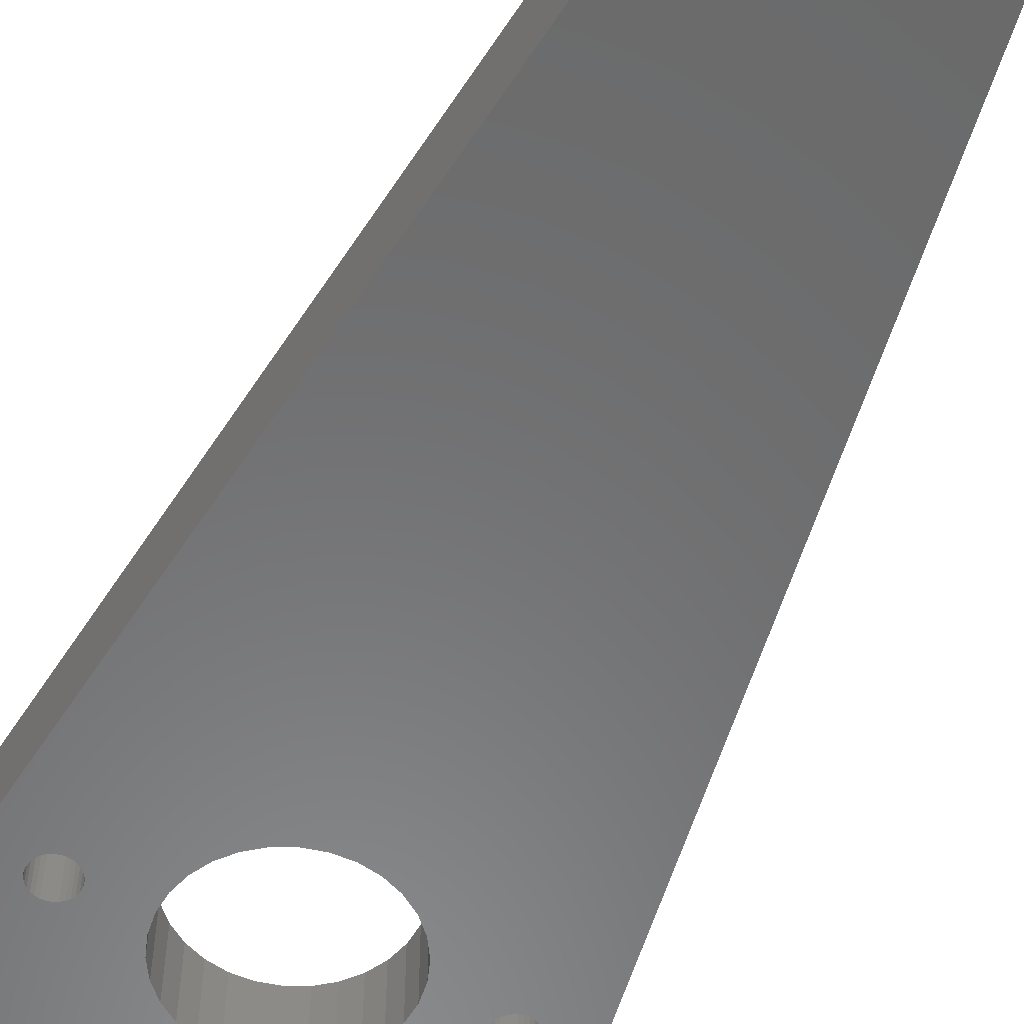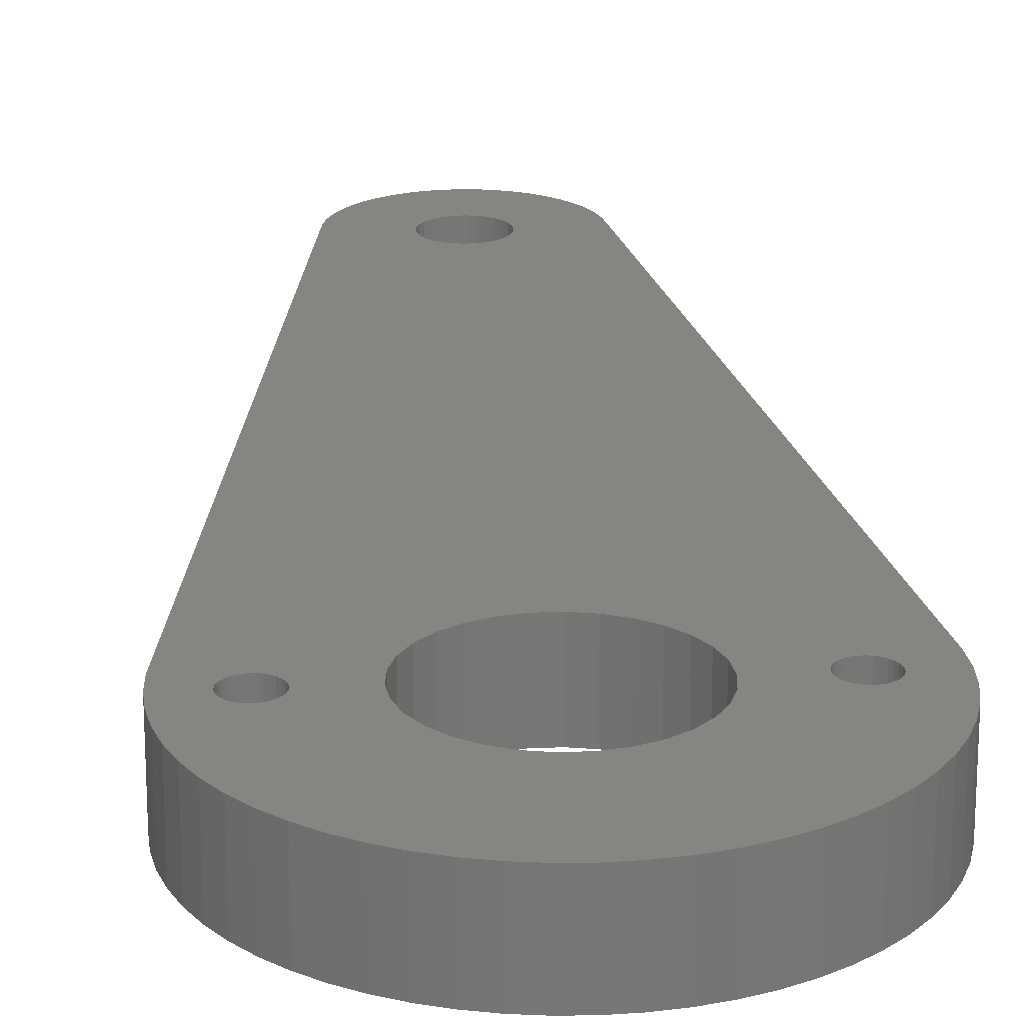
<metadata>
{"format":"stl","ext":"stl","renderer":"f3d","projection":"perspective","resolution":1024,"background":"white","views":[{"elev":-56.6,"azim":155.6,"up":"+Z"},{"elev":20.9,"azim":-4.2,"up":"+Z"}]}
</metadata>
<code>
# stl→obj: 364 verts, 740 faces
v 4.45 0 0
v 4.353 0.9252 3.9
v 4.353 0.9252 0
v 4.45 0 3.9
v -4.45 0 3.9
v -4.353 0.9252 0
v -4.353 0.9252 3.9
v -4.45 0 0
v -0.4652 4.426 0
v 0.4652 4.426 3.9
v -0.4652 4.426 3.9
v 0.4652 4.426 0
v 0.4652 -4.426 0
v -0.4652 -4.426 3.9
v 0.4652 -4.426 3.9
v -0.4652 -4.426 0
v 3.6 2.616 0
v 2.978 3.307 3.9
v 2.978 3.307 0
v 3.6 2.616 3.9
v 4.065 1.81 3.9
v 4.065 1.81 0
v -2.978 3.307 0
v -2.225 3.854 3.9
v -2.978 3.307 3.9
v -2.225 3.854 0
v -1.375 4.232 0
v -1.375 4.232 3.9
v 3.6 -2.616 0
v 4.065 -1.81 3.9
v 4.065 -1.81 0
v 3.6 -2.616 3.9
v 1.375 4.232 0
v 2.225 3.854 3.9
v 1.375 4.232 3.9
v 2.225 3.854 0
v -4.065 1.81 3.9
v -3.6 2.616 0
v -3.6 2.616 3.9
v -4.065 1.81 0
v -7.164 -0.706 3.9
v -4.353 -0.9252 3.9
v -7.031 -0.5584 3.9
v -4.065 -1.81 3.9
v -7.325 -0.8227 3.9
v -7.506 -0.9035 3.9
v -3.6 -2.616 3.9
v -7.026 -7.803 3.9
v -6.172 -8.495 3.9
v -9.093 -5.25 3.9
v -9.592 -4.271 3.9
v -7.701 -0.9448 3.9
v -7.803 -7.026 3.9
v -7.899 -0.9448 3.9
v -9.986 -3.245 3.9
v -8.094 -0.9035 3.9
v -10.27 -2.183 3.9
v -8.275 -0.8227 3.9
v -8.436 -0.706 3.9
v -8.495 -6.172 3.9
v -10.44 -1.098 3.9
v -8.569 -0.5584 3.9
v -8.668 -0.3864 3.9
v -8.729 -0.1975 3.9
v -10.5 0 3.9
v -8.75 0 3.9
v 4.973 39.92 3.9
v 1.663 39.75 3.9
v 1.7 39.4 3.9
v 2.5 43.73 3.9
v 1.553 40.09 3.9
v 0.5253 41.02 3.9
v 2.034 43.97 3.9
v 1.545 44.16 3.9
v 1.375 40.4 3.9
v 1.138 40.66 3.9
v 1.04 44.29 3.9
v 0.85 40.87 3.9
v 0.1777 41.09 3.9
v 0.5226 44.37 3.9
v 0 44.4 3.9
v -0.1777 41.09 3.9
v -0.5226 44.37 3.9
v -1.04 44.29 3.9
v -0.5253 41.02 3.9
v -1.545 44.16 3.9
v -2.034 43.97 3.9
v -0.85 40.87 3.9
v -2.5 43.73 3.9
v -2.939 43.45 3.9
v -1.138 40.66 3.9
v -3.346 43.12 3.9
v -3.716 42.75 3.9
v 6.871 0.1975 3.9
v 4.568 41.43 3.9
v 4.33 41.9 3.9
v 4.045 42.34 3.9
v 3.716 42.75 3.9
v 3.346 43.12 3.9
v 1.553 38.71 3.9
v 1.375 38.4 3.9
v 2.939 43.45 3.9
v 1.663 39.05 3.9
v 1.138 38.14 3.9
v 0.85 37.93 3.9
v 0.5253 37.78 3.9
v 0.1777 37.71 3.9
v -0.1777 37.71 3.9
v -0.5253 37.78 3.9
v -0.85 37.93 3.9
v -4.973 39.92 3.9
v -1.138 38.14 3.9
v -1.375 38.4 3.9
v -1.553 38.71 3.9
v -1.663 39.05 3.9
v -1.7 39.4 3.9
v -1.375 40.4 3.9
v -4.045 42.34 3.9
v -4.33 41.9 3.9
v -1.553 40.09 3.9
v -10.44 1.098 3.9
v -4.568 41.43 3.9
v -4.755 40.95 3.9
v -1.663 39.75 3.9
v -7.899 0.9448 3.9
v -4.891 40.44 3.9
v 8.729 0.1975 3.9
v 10.5 0 3.9
v 10.44 1.098 3.9
v 8.729 -0.1975 3.9
v 8.75 0 3.9
v 8.668 -0.3864 3.9
v 10.44 -1.098 3.9
v 8.436 -0.706 3.9
v 8.569 -0.5584 3.9
v 10.27 -2.183 3.9
v 8.668 0.3864 3.9
v 8.569 0.5584 3.9
v 8.436 0.706 3.9
v 8.275 0.8227 3.9
v 8.094 0.9035 3.9
v 7.899 0.9448 3.9
v 7.031 -0.5584 3.9
v 5.25 -9.093 3.9
v 6.172 -8.495 3.9
v 6.85 0 3.9
v 7.701 0.9448 3.9
v 7.506 0.9035 3.9
v 7.325 0.8227 3.9
v 7.164 0.706 3.9
v 7.031 0.5584 3.9
v 6.932 0.3864 3.9
v 4.891 40.44 3.9
v 4.755 40.95 3.9
v 6.871 -0.1975 3.9
v 4.353 -0.9252 3.9
v 2.978 -3.307 3.9
v 2.225 -3.854 3.9
v 4.271 -9.592 3.9
v 1.375 -4.232 3.9
v 3.245 -9.986 3.9
v 2.183 -10.27 3.9
v 1.098 -10.44 3.9
v 0 -10.5 3.9
v -1.098 -10.44 3.9
v -2.183 -10.27 3.9
v -1.375 -4.232 3.9
v -4.271 -9.592 3.9
v -2.225 -3.854 3.9
v -2.978 -3.307 3.9
v -3.245 -9.986 3.9
v -6.932 -0.3864 3.9
v -6.871 -0.1975 3.9
v -6.85 0 3.9
v -7.506 0.9035 3.9
v -5.25 -9.093 3.9
v -7.164 0.706 3.9
v -7.325 0.8227 3.9
v -6.871 0.1975 3.9
v -6.932 0.3864 3.9
v -7.031 0.5584 3.9
v -7.701 0.9448 3.9
v -8.094 0.9035 3.9
v -8.275 0.8227 3.9
v -8.436 0.706 3.9
v -8.569 0.5584 3.9
v -8.668 0.3864 3.9
v -8.729 0.1975 3.9
v 8.275 -0.8227 3.9
v 8.094 -0.9035 3.9
v 9.986 -3.245 3.9
v 7.899 -0.9448 3.9
v 9.592 -4.271 3.9
v 7.701 -0.9448 3.9
v 7.506 -0.9035 3.9
v 9.093 -5.25 3.9
v 7.325 -0.8227 3.9
v 8.495 -6.172 3.9
v 7.803 -7.026 3.9
v 7.164 -0.706 3.9
v 7.026 -7.803 3.9
v 6.932 -0.3864 3.9
v -6.871 -0.1975 0
v -6.85 0 0
v -3.6 -2.616 0
v -6.932 -0.3864 0
v -2.978 -3.307 0
v -7.803 -7.026 0
v -7.031 -0.5584 0
v -7.164 -0.706 0
v -8.495 -6.172 0
v -7.325 -0.8227 0
v -9.093 -5.25 0
v -7.506 -0.9035 0
v -9.592 -4.271 0
v -7.701 -0.9448 0
v -7.899 -0.9448 0
v -9.986 -3.245 0
v -8.094 -0.9035 0
v -10.27 -2.183 0
v -8.275 -0.8227 0
v -8.436 -0.706 0
v -10.44 -1.098 0
v 7.899 0.9448 0
v 10.44 1.098 0
v 4.973 39.92 0
v 1.663 39.05 0
v 1.553 38.71 0
v 1.663 39.75 0
v 1.7 39.4 0
v 4.568 41.43 0
v 1.375 38.4 0
v 1.553 40.09 0
v 1.375 40.4 0
v 4.33 41.9 0
v 0.85 37.93 0
v 4.045 42.34 0
v 1.138 40.66 0
v 3.716 42.75 0
v 1.138 38.14 0
v 0.5253 37.78 0
v 0.1777 37.71 0
v -0.1777 37.71 0
v -0.5253 37.78 0
v -0.85 37.93 0
v -4.973 39.92 0
v -1.138 38.14 0
v -1.375 38.4 0
v -1.553 38.71 0
v -1.663 39.05 0
v -1.7 39.4 0
v -4.891 40.44 0
v -2.5 43.73 0
v -2.034 43.97 0
v -10.44 1.098 0
v -2.939 43.45 0
v -7.899 0.9448 0
v -3.346 43.12 0
v -3.716 42.75 0
v -7.506 0.9035 0
v -4.045 42.34 0
v -7.164 0.706 0
v -6.871 0.1975 0
v -4.33 41.9 0
v 3.346 43.12 0
v 2.939 43.45 0
v 0.85 40.87 0
v 2.5 43.73 0
v 2.034 43.97 0
v 0.5253 41.02 0
v 1.545 44.16 0
v 1.04 44.29 0
v 0.1777 41.09 0
v 0.5226 44.37 0
v 0 44.4 0
v -0.1777 41.09 0
v -0.5226 44.37 0
v -1.04 44.29 0
v -0.5253 41.02 0
v -0.85 40.87 0
v -1.138 40.66 0
v -1.375 40.4 0
v -1.545 44.16 0
v -1.553 40.09 0
v -1.663 39.75 0
v 10.5 0 0
v 8.729 -0.1975 0
v 8.75 0 0
v 9.592 -4.271 0
v 8.668 -0.3864 0
v 8.569 -0.5584 0
v 9.093 -5.25 0
v 8.495 -6.172 0
v 8.436 -0.706 0
v 8.275 -0.8227 0
v 8.094 -0.9035 0
v 7.899 -0.9448 0
v 7.803 -7.026 0
v 7.701 -0.9448 0
v 7.506 -0.9035 0
v 7.325 -0.8227 0
v 2.978 -3.307 0
v 7.026 -7.803 0
v 7.164 -0.706 0
v 4.353 -0.9252 0
v 7.031 -0.5584 0
v 6.932 -0.3864 0
v 6.172 -8.495 0
v 10.44 -1.098 0
v 10.27 -2.183 0
v 9.986 -3.245 0
v 8.729 0.1975 0
v 8.668 0.3864 0
v 8.569 0.5584 0
v 8.436 0.706 0
v 8.275 0.8227 0
v 8.094 0.9035 0
v 7.506 0.9035 0
v 7.701 0.9448 0
v 2.225 -3.854 0
v 5.25 -9.093 0
v 7.325 0.8227 0
v 7.164 0.706 0
v 7.031 0.5584 0
v 6.932 0.3864 0
v 6.871 0.1975 0
v 6.871 -0.1975 0
v 4.891 40.44 0
v 4.755 40.95 0
v 6.85 0 0
v 4.271 -9.592 0
v 1.375 -4.232 0
v 3.245 -9.986 0
v 2.183 -10.27 0
v 1.098 -10.44 0
v 0 -10.5 0
v -1.098 -10.44 0
v -2.183 -10.27 0
v -1.375 -4.232 0
v -3.245 -9.986 0
v -4.271 -9.592 0
v -2.225 -3.854 0
v -5.25 -9.093 0
v -6.172 -8.495 0
v -7.026 -7.803 0
v -4.568 41.43 0
v -4.755 40.95 0
v -4.065 -1.81 0
v -4.353 -0.9252 0
v -6.932 0.3864 0
v -7.031 0.5584 0
v -7.325 0.8227 0
v -7.701 0.9448 0
v -8.094 0.9035 0
v -8.275 0.8227 0
v -8.436 0.706 0
v -8.569 0.5584 0
v -8.668 0.3864 0
v -8.729 0.1975 0
v -10.5 0 0
v -8.75 0 0
v -8.569 -0.5584 0
v -8.668 -0.3864 0
v -8.729 -0.1975 0
f 1 2 3
f 2 1 4
f 5 6 7
f 6 5 8
f 9 10 11
f 10 9 12
f 13 14 15
f 14 13 16
f 17 18 19
f 18 17 20
f 3 21 22
f 21 3 2
f 23 24 25
f 24 23 26
f 27 11 28
f 11 27 9
f 29 30 31
f 30 29 32
f 22 20 17
f 20 22 21
f 33 34 35
f 34 33 36
f 12 35 10
f 35 12 33
f 36 18 34
f 18 36 19
f 37 38 39
f 38 37 40
f 39 23 25
f 23 39 38
f 7 40 37
f 40 7 6
f 41 42 43
f 42 41 44
f 45 44 41
f 46 44 45
f 47 48 49
f 44 46 47
f 47 46 50
f 51 46 52
f 47 53 48
f 51 52 54
f 55 54 56
f 57 56 58
f 57 58 59
f 47 60 53
f 61 59 62
f 61 62 63
f 61 63 64
f 65 64 66
f 47 50 60
f 67 68 69
f 70 71 68
f 72 73 74
f 70 75 71
f 70 76 75
f 72 74 77
f 70 78 76
f 73 72 78
f 79 77 80
f 77 79 72
f 81 79 80
f 81 82 79
f 83 82 81
f 84 82 83
f 82 84 85
f 86 85 84
f 87 85 86
f 85 87 88
f 89 88 87
f 90 88 89
f 88 90 91
f 92 91 90
f 93 91 92
f 94 2 4
f 68 95 96
f 67 21 2
f 68 96 97
f 68 97 98
f 67 20 21
f 68 98 99
f 67 100 101
f 68 99 102
f 68 102 70
f 67 103 100
f 78 70 73
f 67 69 103
f 104 67 101
f 67 18 20
f 105 67 104
f 67 34 18
f 67 105 34
f 34 105 35
f 106 35 105
f 106 10 35
f 107 10 106
f 108 10 107
f 108 11 10
f 109 11 108
f 28 109 110
f 111 110 112
f 109 28 11
f 111 112 113
f 111 113 114
f 111 114 115
f 111 115 116
f 91 93 117
f 110 111 24
f 118 117 93
f 119 117 118
f 110 24 28
f 117 119 120
f 121 24 111
f 122 120 119
f 123 120 122
f 24 121 25
f 120 123 124
f 125 25 121
f 25 125 39
f 126 124 123
f 127 128 129
f 130 128 131
f 132 133 130
f 134 133 135
f 133 134 136
f 128 130 133
f 128 127 131
f 129 137 127
f 129 138 137
f 129 139 138
f 129 140 139
f 129 141 140
f 129 142 141
f 67 142 129
f 143 144 145
f 4 146 94
f 142 67 147
f 2 147 67
f 147 2 148
f 2 149 148
f 2 150 149
f 2 151 150
f 2 152 151
f 2 94 152
f 68 153 154
f 68 154 95
f 68 67 153
f 155 4 156
f 155 156 30
f 155 30 32
f 155 32 144
f 157 144 32
f 158 144 157
f 144 158 159
f 160 159 158
f 159 160 161
f 161 160 162
f 15 162 160
f 162 15 163
f 15 164 163
f 14 164 15
f 14 165 164
f 166 14 167
f 14 166 165
f 168 167 169
f 49 169 170
f 167 171 166
f 49 170 47
f 43 42 172
f 167 168 171
f 5 173 42
f 173 5 174
f 111 124 126
f 124 111 116
f 39 175 37
f 169 176 168
f 177 37 178
f 174 5 179
f 169 49 176
f 172 42 173
f 7 179 5
f 179 7 180
f 180 7 181
f 181 7 177
f 37 177 7
f 178 37 175
f 175 39 182
f 182 39 125
f 125 121 183
f 183 121 184
f 184 121 185
f 185 121 186
f 186 121 187
f 187 121 188
f 46 51 50
f 65 188 121
f 188 65 66
f 54 55 51
f 56 57 55
f 59 61 57
f 64 65 61
f 135 133 132
f 189 136 134
f 190 136 189
f 136 190 191
f 192 191 190
f 191 192 193
f 194 193 192
f 195 193 194
f 193 195 196
f 197 196 195
f 196 197 198
f 198 197 199
f 200 199 197
f 145 200 143
f 200 201 199
f 144 143 202
f 144 202 155
f 4 155 146
f 200 145 201
f 26 28 24
f 28 26 27
f 8 203 204
f 205 206 203
f 207 208 205
f 205 209 206
f 205 210 209
f 211 205 208
f 205 212 210
f 213 205 211
f 214 205 213
f 205 214 212
f 215 214 213
f 214 215 216
f 216 215 217
f 218 217 215
f 217 218 219
f 220 219 218
f 219 220 221
f 221 220 222
f 223 222 220
f 19 224 17
f 224 19 225
f 36 225 19
f 225 36 226
f 227 226 228
f 229 226 230
f 226 229 231
f 228 226 232
f 233 231 229
f 234 235 233
f 236 226 36
f 235 234 237
f 238 239 234
f 237 234 239
f 231 233 235
f 230 226 227
f 236 36 33
f 226 240 232
f 226 236 240
f 33 241 236
f 12 241 33
f 12 242 241
f 12 243 242
f 9 243 12
f 9 244 243
f 27 244 9
f 244 27 245
f 26 245 27
f 246 245 26
f 245 246 247
f 248 246 249
f 249 246 250
f 250 246 251
f 247 246 248
f 252 251 246
f 251 253 254
f 255 26 23
f 251 256 253
f 257 23 38
f 251 258 256
f 251 259 258
f 260 38 40
f 251 261 259
f 262 40 6
f 263 6 8
f 251 264 261
f 239 238 265
f 265 238 266
f 267 266 238
f 266 267 268
f 268 267 269
f 270 269 267
f 269 270 271
f 271 270 272
f 273 272 270
f 272 273 274
f 273 275 274
f 276 275 273
f 276 277 275
f 278 276 279
f 254 279 280
f 276 278 277
f 254 280 281
f 254 281 282
f 279 283 278
f 254 282 284
f 254 284 285
f 254 285 251
f 279 254 283
f 286 287 288
f 289 290 287
f 289 291 290
f 29 292 293
f 289 294 291
f 289 295 294
f 289 296 295
f 289 297 296
f 29 293 298
f 289 299 297
f 289 300 299
f 292 29 300
f 31 300 29
f 300 31 301
f 302 298 303
f 301 31 304
f 305 304 31
f 306 305 307
f 302 303 308
f 287 286 309
f 287 309 310
f 287 310 311
f 287 311 289
f 300 289 292
f 312 286 288
f 286 312 225
f 313 225 312
f 314 225 313
f 315 225 314
f 316 225 315
f 317 225 316
f 224 225 317
f 318 17 319
f 320 308 321
f 304 305 306
f 319 17 224
f 322 22 318
f 22 323 3
f 324 3 323
f 325 3 324
f 326 3 325
f 3 326 1
f 1 327 305
f 323 22 322
f 17 318 22
f 226 231 328
f 328 231 329
f 330 1 326
f 320 321 331
f 327 1 330
f 307 305 327
f 332 331 333
f 298 302 29
f 308 320 302
f 332 333 334
f 331 332 320
f 13 334 335
f 334 13 332
f 336 13 335
f 336 16 13
f 337 16 336
f 338 16 337
f 16 338 339
f 340 339 338
f 341 339 340
f 339 341 342
f 343 342 341
f 344 342 343
f 342 344 207
f 345 207 344
f 208 207 345
f 251 346 264
f 251 347 346
f 251 252 347
f 205 203 348
f 203 349 348
f 203 8 349
f 8 204 263
f 6 263 350
f 6 350 351
f 6 351 262
f 40 262 352
f 40 352 260
f 38 260 353
f 38 353 257
f 23 257 255
f 255 257 354
f 255 354 355
f 255 355 356
f 255 356 357
f 255 357 358
f 255 358 359
f 360 359 361
f 222 223 362
f 362 223 363
f 363 223 364
f 360 364 223
f 364 360 361
f 26 255 246
f 359 360 255
f 302 158 157
f 158 302 320
f 302 32 29
f 32 302 157
f 31 156 305
f 156 31 30
f 305 4 1
f 4 305 156
f 342 170 169
f 170 342 207
f 47 348 44
f 348 47 205
f 170 205 47
f 205 170 207
f 332 15 160
f 15 332 13
f 16 167 14
f 167 16 339
f 44 349 42
f 349 44 348
f 42 8 5
f 8 42 349
f 320 160 158
f 160 320 332
f 339 169 167
f 169 339 342
f 288 127 312
f 127 288 131
f 319 142 147
f 142 319 224
f 314 139 315
f 139 314 138
f 312 137 313
f 137 312 127
f 151 323 150
f 323 151 324
f 322 148 149
f 148 322 318
f 294 135 291
f 135 294 134
f 313 138 314
f 138 313 137
f 317 140 141
f 140 317 316
f 224 141 142
f 141 224 317
f 316 139 140
f 139 316 315
f 94 325 152
f 325 94 326
f 152 324 151
f 324 152 325
f 146 326 94
f 326 146 330
f 323 149 150
f 149 323 322
f 318 147 148
f 147 318 319
f 296 192 190
f 192 296 297
f 294 189 134
f 189 294 295
f 301 200 197
f 200 301 304
f 299 195 194
f 195 299 300
f 200 306 143
f 306 200 304
f 202 327 155
f 327 202 307
f 155 330 146
f 330 155 327
f 295 190 189
f 190 295 296
f 290 130 287
f 130 290 132
f 291 132 290
f 132 291 135
f 287 131 288
f 131 287 130
f 300 197 195
f 197 300 301
f 297 194 192
f 194 297 299
f 143 307 202
f 307 143 306
f 204 179 263
f 179 204 174
f 66 359 188
f 359 66 361
f 257 182 125
f 182 257 353
f 216 54 52
f 54 216 217
f 351 177 262
f 177 351 181
f 356 184 185
f 184 356 355
f 354 125 183
f 125 354 257
f 206 173 203
f 173 206 172
f 350 181 351
f 181 350 180
f 263 180 350
f 180 263 179
f 260 178 175
f 178 260 352
f 353 175 182
f 175 353 260
f 352 177 178
f 177 352 262
f 187 357 186
f 357 187 358
f 186 356 185
f 356 186 357
f 188 358 187
f 358 188 359
f 355 183 184
f 183 355 354
f 203 174 204
f 174 203 173
f 214 52 46
f 52 214 216
f 209 172 206
f 172 209 43
f 221 59 58
f 59 221 222
f 62 363 63
f 363 62 362
f 59 362 62
f 362 59 222
f 210 45 41
f 45 210 212
f 212 46 45
f 46 212 214
f 217 56 54
f 56 217 219
f 63 364 64
f 364 63 363
f 64 361 66
f 361 64 364
f 210 43 209
f 43 210 41
f 219 58 56
f 58 219 221
f 128 225 129
f 225 128 286
f 275 83 81
f 83 275 277
f 336 163 164
f 163 336 335
f 67 328 153
f 328 67 226
f 129 226 67
f 226 129 225
f 252 123 347
f 123 252 126
f 256 92 90
f 92 256 258
f 265 102 99
f 102 265 266
f 95 235 96
f 235 95 231
f 255 111 246
f 111 255 121
f 246 126 252
f 126 246 111
f 360 121 255
f 121 360 65
f 283 87 86
f 87 283 254
f 191 310 136
f 310 191 311
f 335 162 163
f 162 335 334
f 269 74 73
f 74 269 271
f 266 70 102
f 70 266 268
f 153 329 154
f 329 153 328
f 223 65 360
f 65 223 61
f 264 118 261
f 118 264 119
f 259 92 258
f 92 259 93
f 278 86 84
f 86 278 283
f 133 286 128
f 286 133 309
f 321 145 144
f 145 321 308
f 213 51 215
f 51 213 50
f 208 60 211
f 60 208 53
f 220 61 223
f 61 220 57
f 272 80 77
f 80 272 274
f 268 73 70
f 73 268 269
f 271 77 74
f 77 271 272
f 274 81 80
f 81 274 275
f 97 239 98
f 239 97 237
f 96 237 97
f 237 96 235
f 98 265 99
f 265 98 239
f 154 231 95
f 231 154 329
f 261 93 259
f 93 261 118
f 346 119 264
f 119 346 122
f 347 122 346
f 122 347 123
f 254 89 87
f 89 254 253
f 253 90 89
f 90 253 256
f 277 84 83
f 84 277 278
f 196 289 193
f 289 196 292
f 193 311 191
f 311 193 289
f 136 309 133
f 309 136 310
f 345 53 208
f 53 345 48
f 218 57 220
f 57 218 55
f 201 298 199
f 298 201 303
f 331 144 159
f 144 331 321
f 198 292 196
f 292 198 293
f 199 293 198
f 293 199 298
f 337 164 165
f 164 337 336
f 211 50 213
f 50 211 60
f 215 55 218
f 55 215 51
f 308 201 145
f 201 308 303
f 340 166 171
f 166 340 338
f 338 165 166
f 165 338 337
f 345 49 48
f 49 345 344
f 343 168 176
f 168 343 341
f 333 159 161
f 159 333 331
f 334 161 162
f 161 334 333
f 344 176 49
f 176 344 343
f 341 171 168
f 171 341 340
f 230 68 229
f 68 230 69
f 116 285 124
f 285 116 251
f 276 79 82
f 79 276 273
f 242 108 107
f 108 242 243
f 267 76 78
f 76 267 238
f 117 281 91
f 281 117 282
f 120 282 117
f 282 120 284
f 280 85 88
f 85 280 279
f 232 100 228
f 100 232 101
f 233 75 234
f 75 233 71
f 229 71 233
f 71 229 68
f 234 76 238
f 76 234 75
f 273 72 79
f 72 273 270
f 270 78 72
f 78 270 267
f 124 284 120
f 284 124 285
f 281 88 91
f 88 281 280
f 279 82 85
f 82 279 276
f 241 107 106
f 107 241 242
f 240 105 104
f 105 240 236
f 240 101 232
f 101 240 104
f 228 103 227
f 103 228 100
f 227 69 230
f 69 227 103
f 245 112 110
f 112 245 247
f 113 249 114
f 249 113 248
f 112 248 113
f 248 112 247
f 236 106 105
f 106 236 241
f 243 109 108
f 109 243 244
f 114 250 115
f 250 114 249
f 115 251 116
f 251 115 250
f 244 110 109
f 110 244 245

</code>
